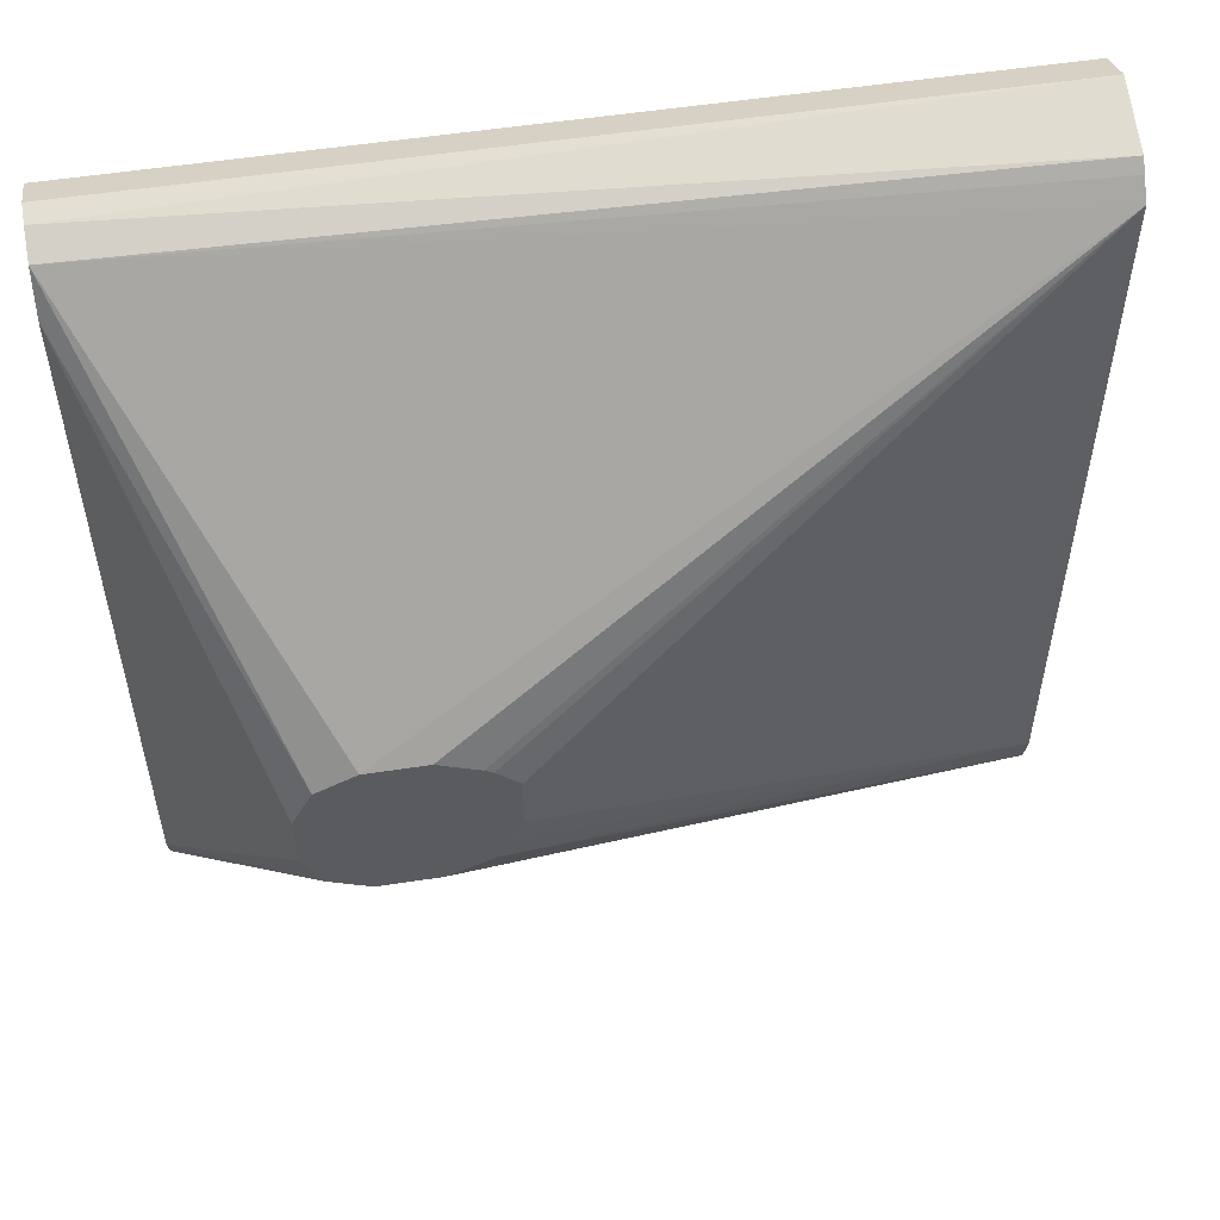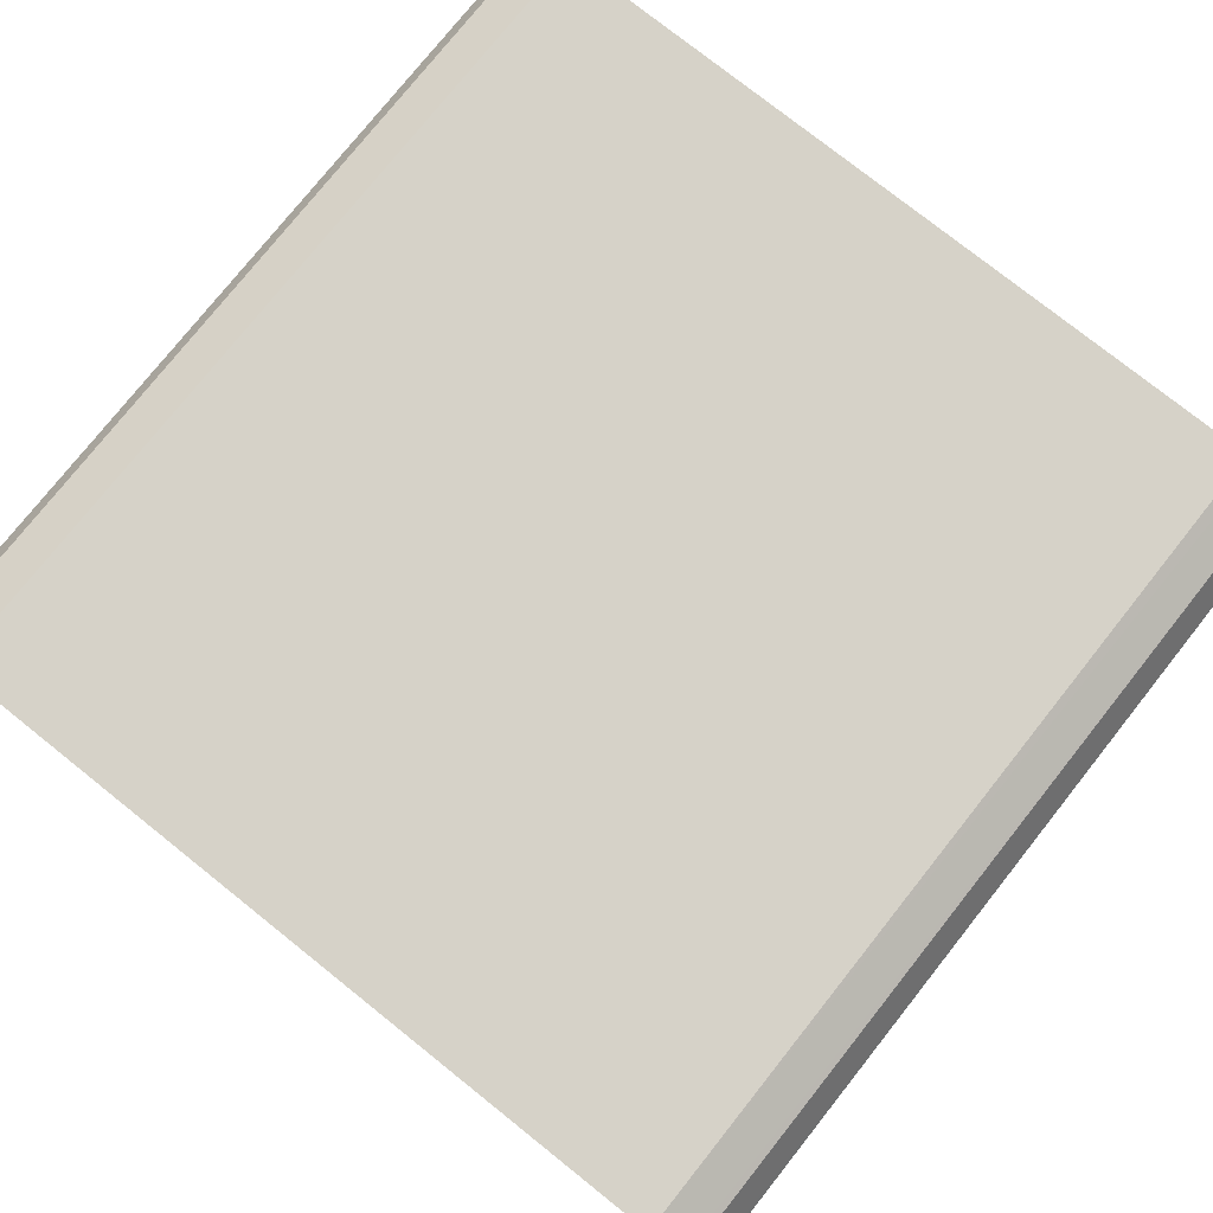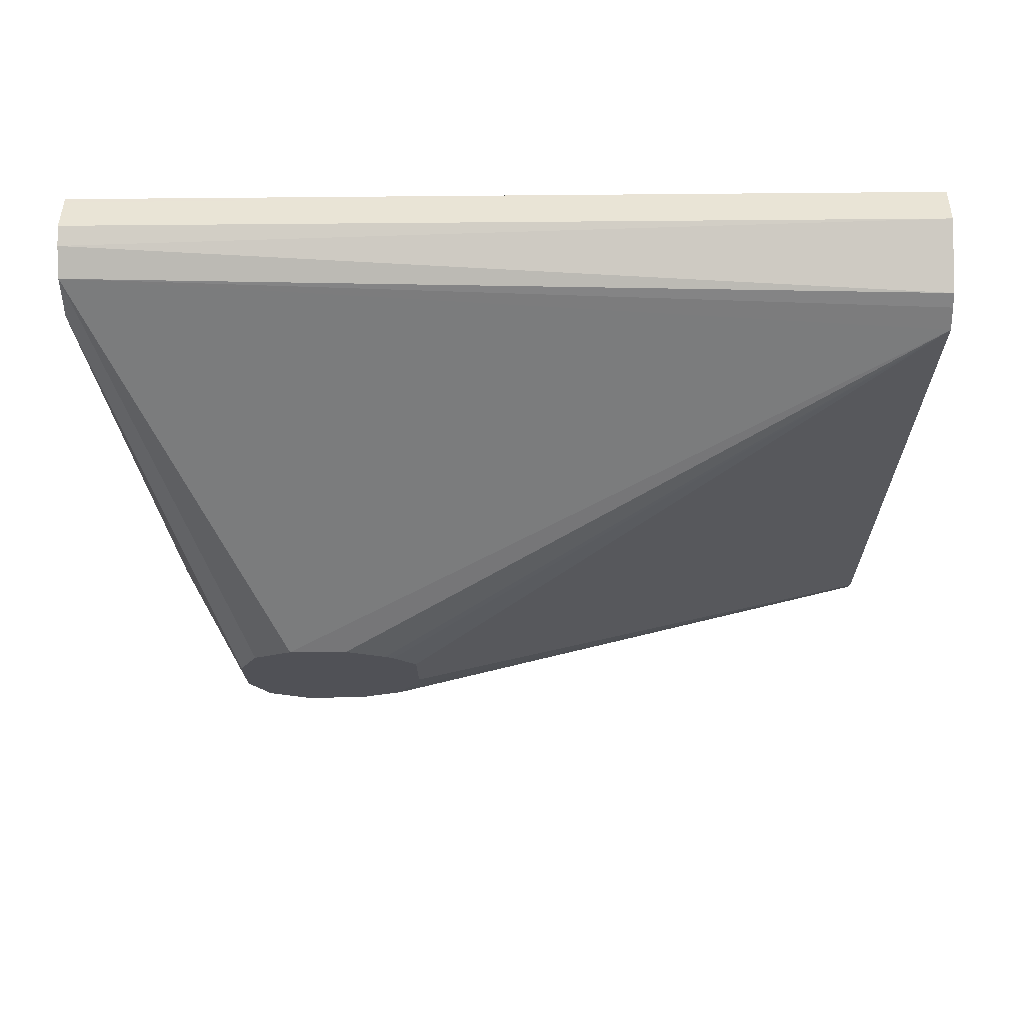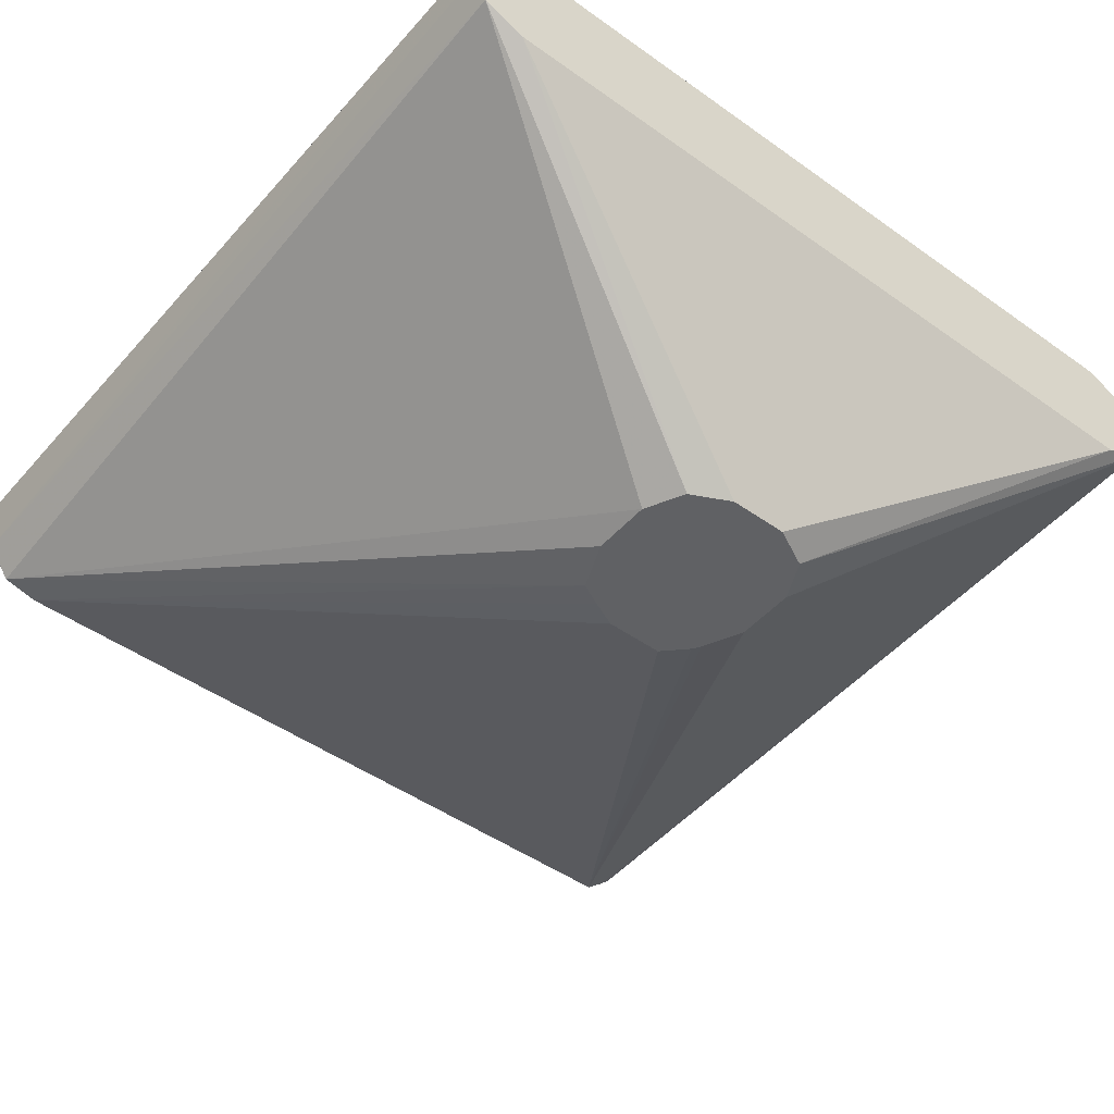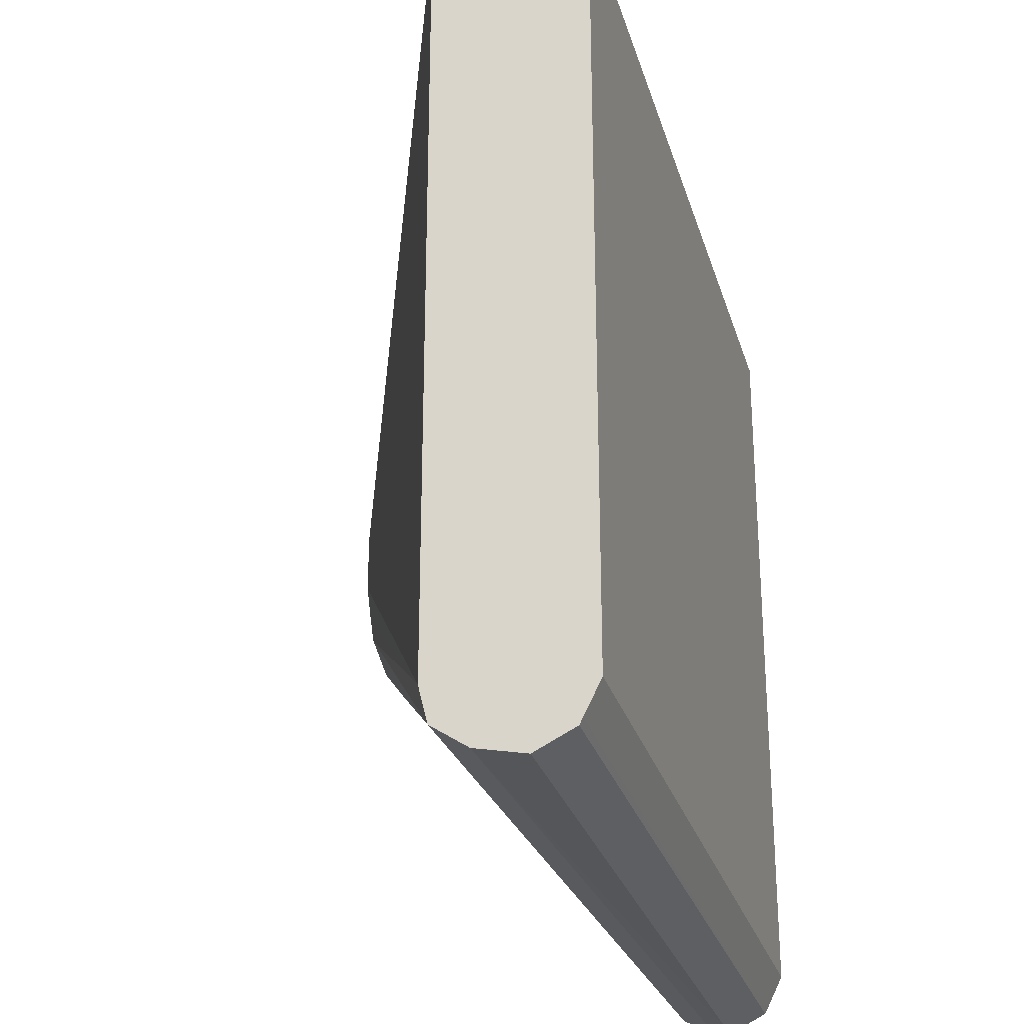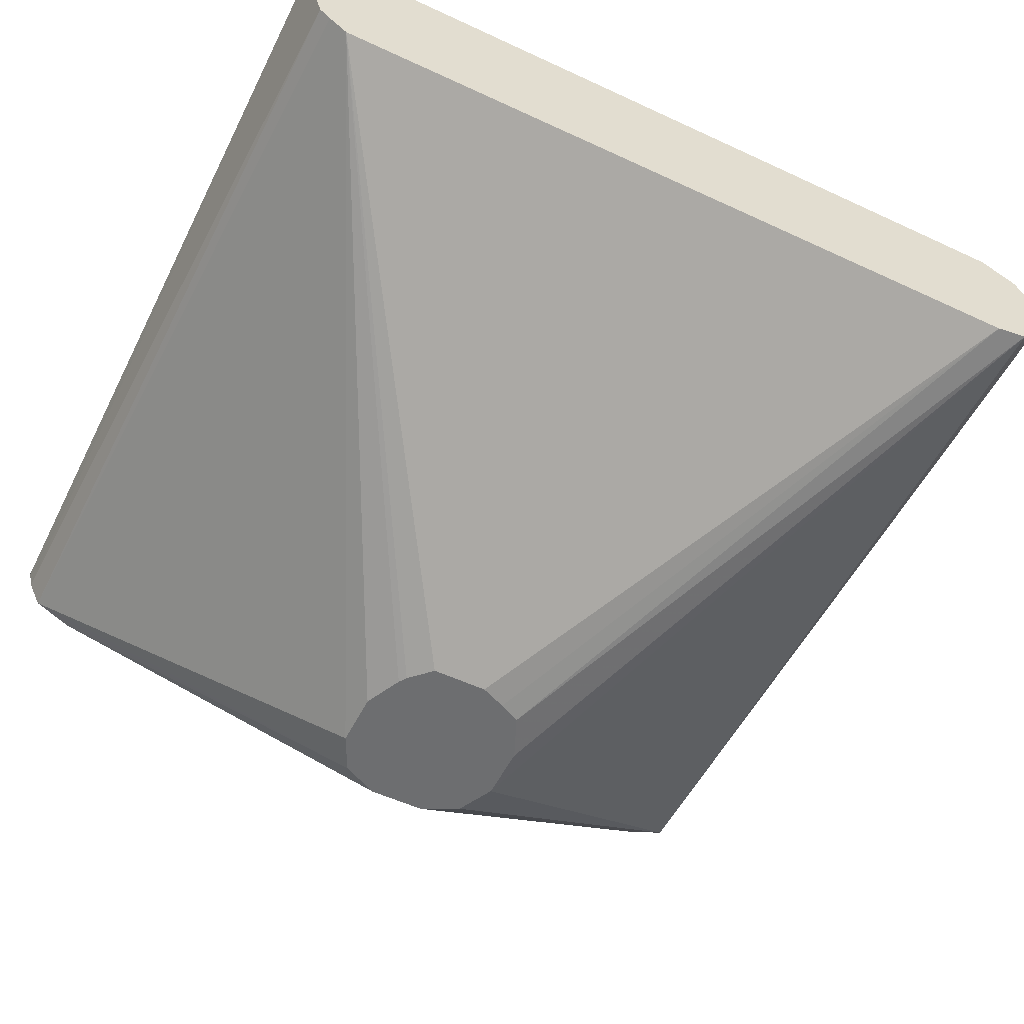
<metadata>
{"format":"obj","ext":"obj","renderer":"f3d","projection":"perspective","resolution":1024,"background":"white","views":[{"elev":54.5,"azim":170.8,"up":"+Y"},{"elev":77.5,"azim":-51.5,"up":"+Z"},{"elev":-20.4,"azim":-179.0,"up":"+Z"},{"elev":-46.9,"azim":51.1,"up":"+Z"},{"elev":-27.3,"azim":-74.9,"up":"+Y"},{"elev":-54.3,"azim":-116.3,"up":"+Z"}]}
</metadata>
<code>
v -0.1976 0.1239 -0.0354
v -0.1976 0.1224 -0.03245
v 0.05822 0.1239 -0.0354
v 0.05822 0.1226 -0.04118
v -0.1976 0.118 -0.05606
v 0.05822 0.1187 -0.02514
v -0.1976 0.118 -0.02361
v 0.05822 0.1184 -0.04955
v -0.1976 0.1146 -0.05901
v 0.05822 0.118 -0.02361
v -0.1976 0.1091 -0.01919
v 0.05822 0.1164 -0.02283
v 0.05822 0.1128 -0.05233
v 0.01179 0.01178 -0.1312
v 0.004828 0.01527 -0.1312
v -5.05e-06 0.01768 -0.1312
v -0.1976 0.1091 -0.06342
v -0.1976 0.1062 -0.01771
v 0.05822 0.1062 -0.01771
v 0.05822 0.1062 -0.05566
v 0.01422 0.006924 -0.1312
v -0.01771 0.01768 -0.1312
v -0.02978 0.01207 -0.1312
v -0.03226 0.01041 -0.1312
v -0.03905 0.003624 -0.1312
v -0.1976 -0.1209 -0.06342
v -0.1976 -0.1239 -0.01771
v 0.05822 -0.1239 -0.01771
v 0.01768 -1.386e-05 -0.1312
v 0.05822 -0.1239 -0.05566
v -0.03905 -0.01405 -0.1312
v -0.03542 -0.02223 -0.1312
v -0.03194 -0.02917 -0.1312
v -0.1976 -0.1315 -0.06077
v -0.1976 -0.1337 -0.02262
v 0.05822 -0.1273 -0.01941
v 0.01768 -0.01768 -0.1312
v 0.05822 -0.1364 -0.05024
v 0.01179 -0.02948 -0.1312
v -0.01771 -0.03538 -0.1312
v -0.1976 -0.1386 -0.05015
v -0.1976 -0.1386 -0.05014
v -5.05e-06 -0.03538 -0.1312
v -0.1976 -0.1357 -0.02361
v 0.05822 -0.1357 -0.02361
v 0.05822 -0.1401 -0.04126
v 0.05822 -0.1416 -0.0354
v -0.1976 -0.1416 -0.0354
v -0.1976 -0.1406 -0.03342
f 18 28 19
f 16 22 17
f 17 22 23
f 17 23 24
f 17 25 31
f 17 31 26
f 18 27 28
f 14 20 21
f 47 49 48
f 14 16 15
f 14 33 32
f 14 23 22
f 14 24 23
f 14 25 24
f 14 31 25
f 14 32 31
f 14 40 33
f 14 43 40
f 14 39 43
f 20 29 21
f 14 22 16
f 20 30 37
f 38 43 39
f 26 31 32
f 14 37 39
f 45 49 47
f 44 49 45
f 41 48 42
f 41 47 48
f 41 46 47
f 38 46 41
f 35 45 36
f 35 44 45
f 20 37 29
f 34 43 38
f 34 41 42
f 34 38 41
f 33 40 34
f 30 39 37
f 30 38 39
f 27 36 28
f 27 35 36
f 26 33 34
f 26 32 33
f 34 40 43
f 14 29 37
f 17 24 25
f 13 20 14
f 3 6 10
f 2 7 6
f 1 7 2
f 1 11 7
f 1 18 11
f 1 27 18
f 1 35 27
f 1 44 35
f 1 49 44
f 3 10 12
f 1 48 49
f 1 34 42
f 1 26 34
f 1 17 26
f 1 5 9
f 1 4 5
f 1 3 4
f 1 6 3
f 1 2 6
f 14 21 29
f 1 42 48
f 3 12 19
f 1 9 17
f 3 28 36
f 3 19 28
f 11 18 19
f 8 17 9
f 8 16 17
f 8 14 15
f 8 13 14
f 7 12 10
f 7 11 12
f 6 7 10
f 5 8 9
f 8 15 16
f 3 8 4
f 3 36 45
f 4 8 5
f 3 45 47
f 3 47 46
f 3 46 38
f 11 19 12
f 3 38 30
f 3 20 13
f 3 13 8
f 3 30 20

</code>
